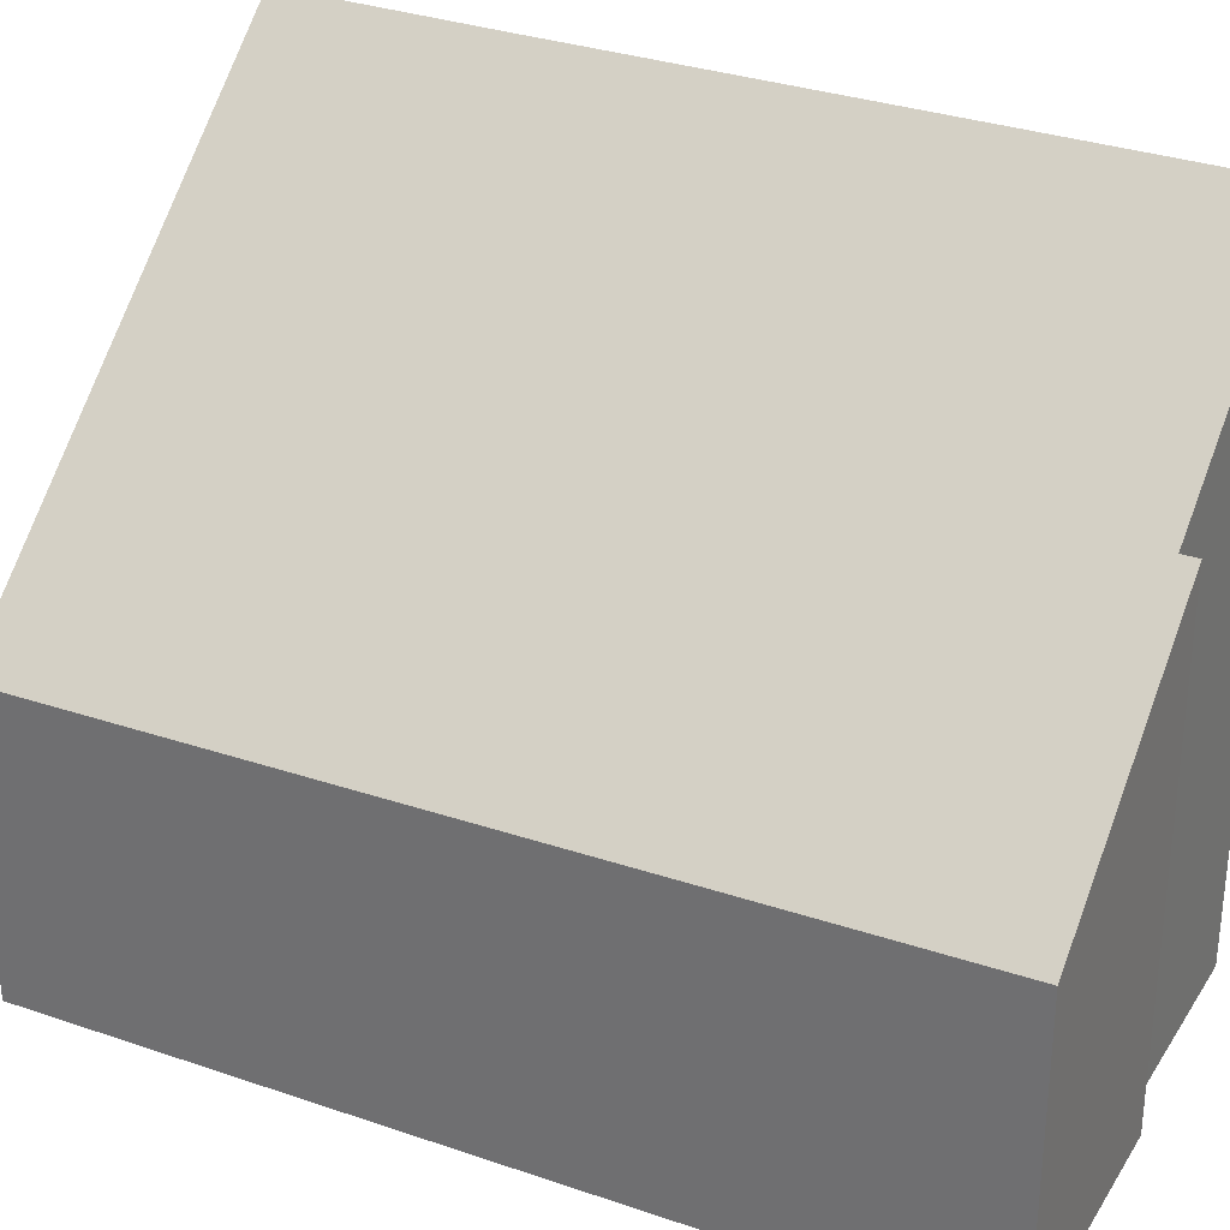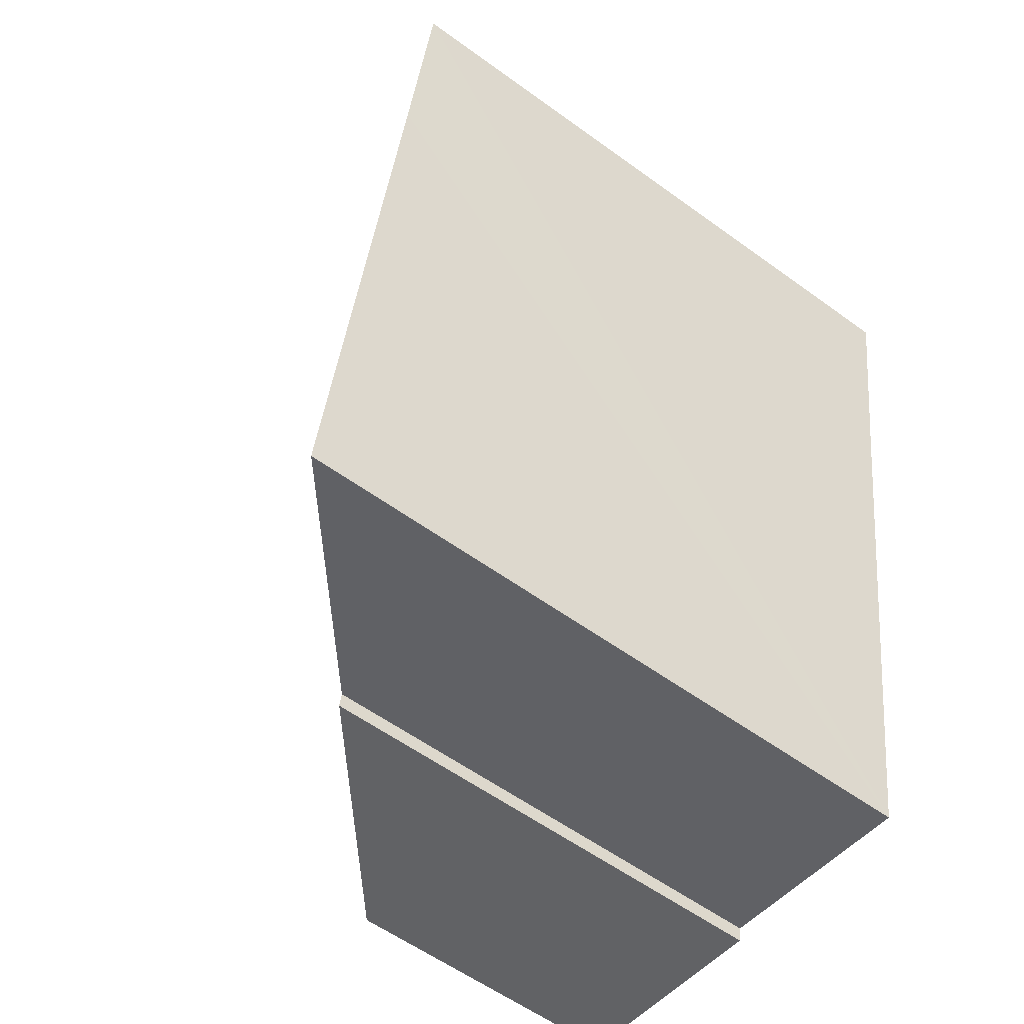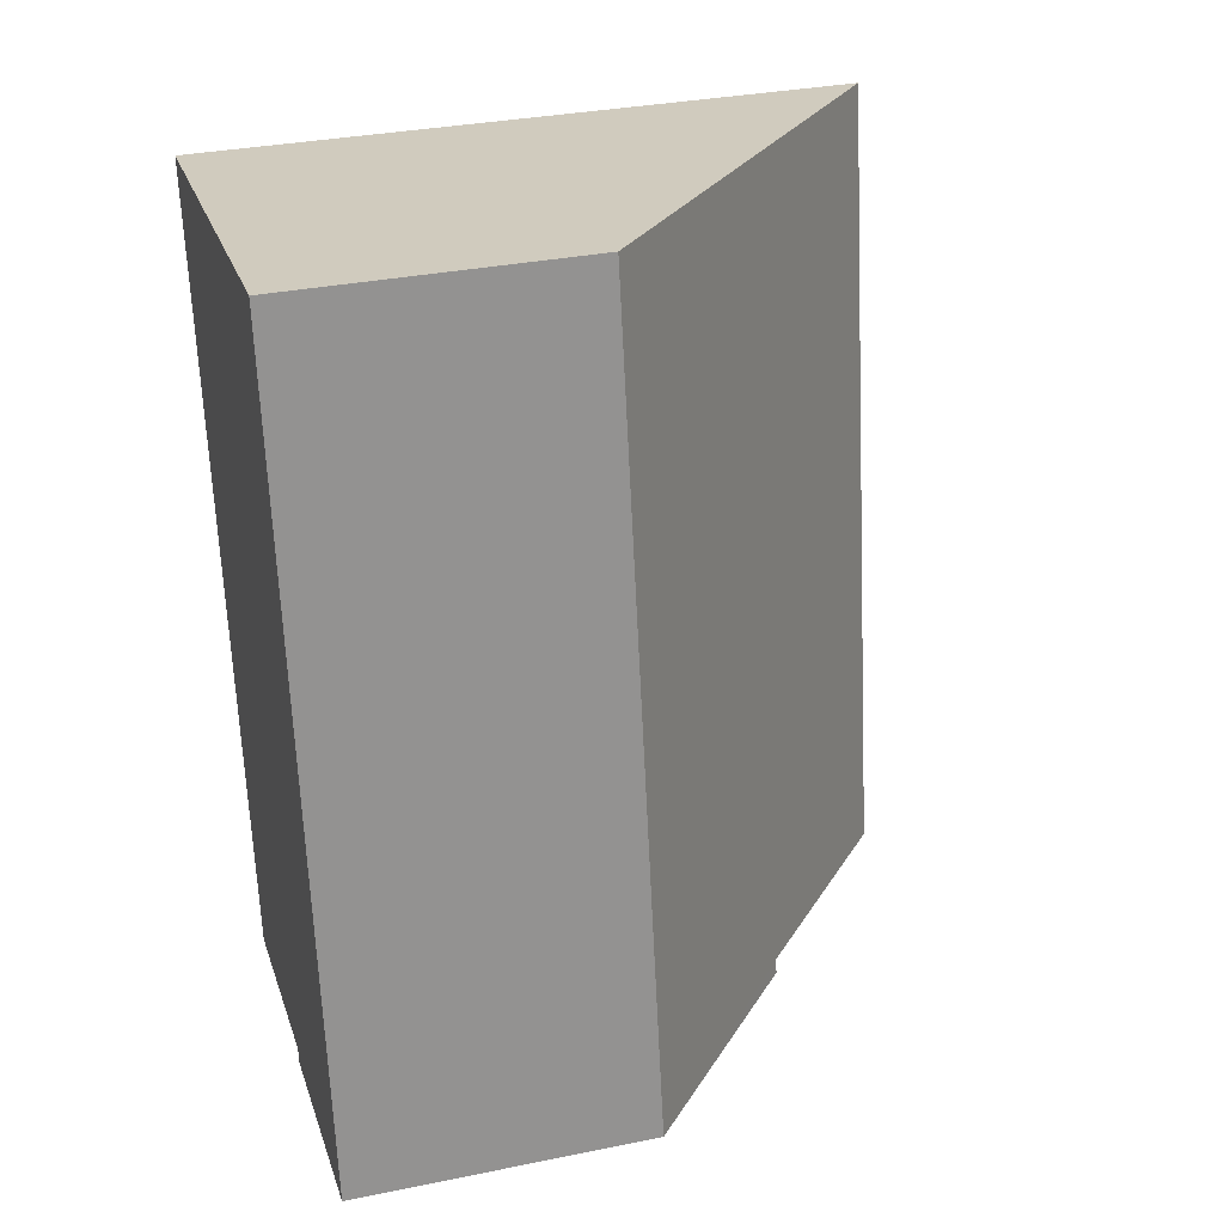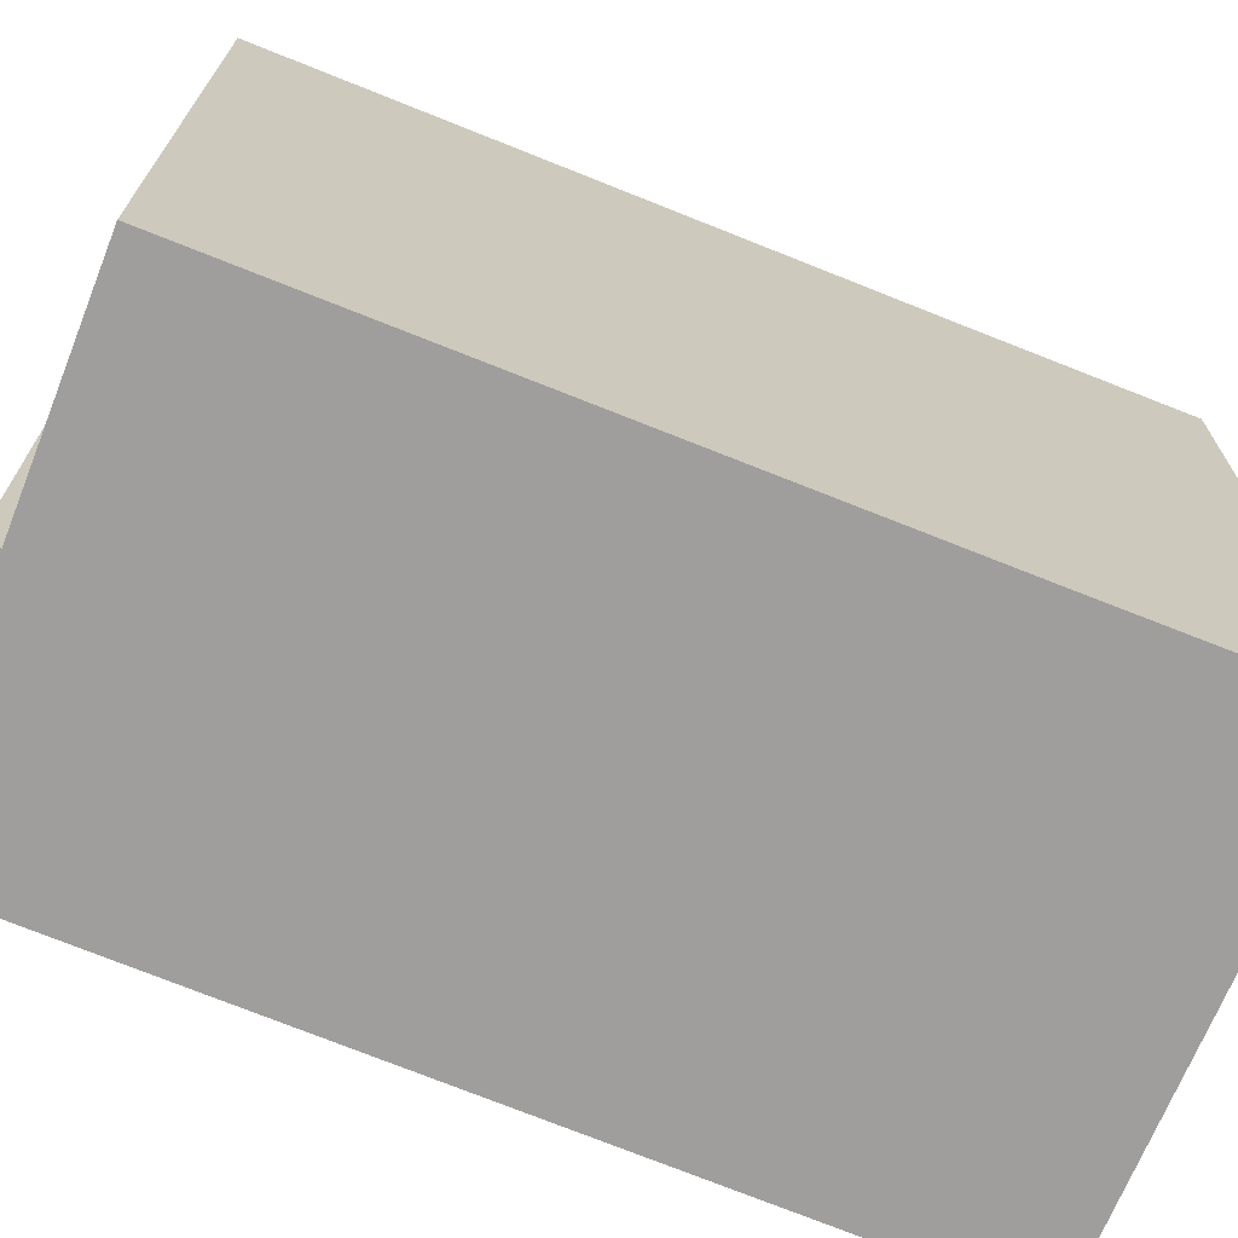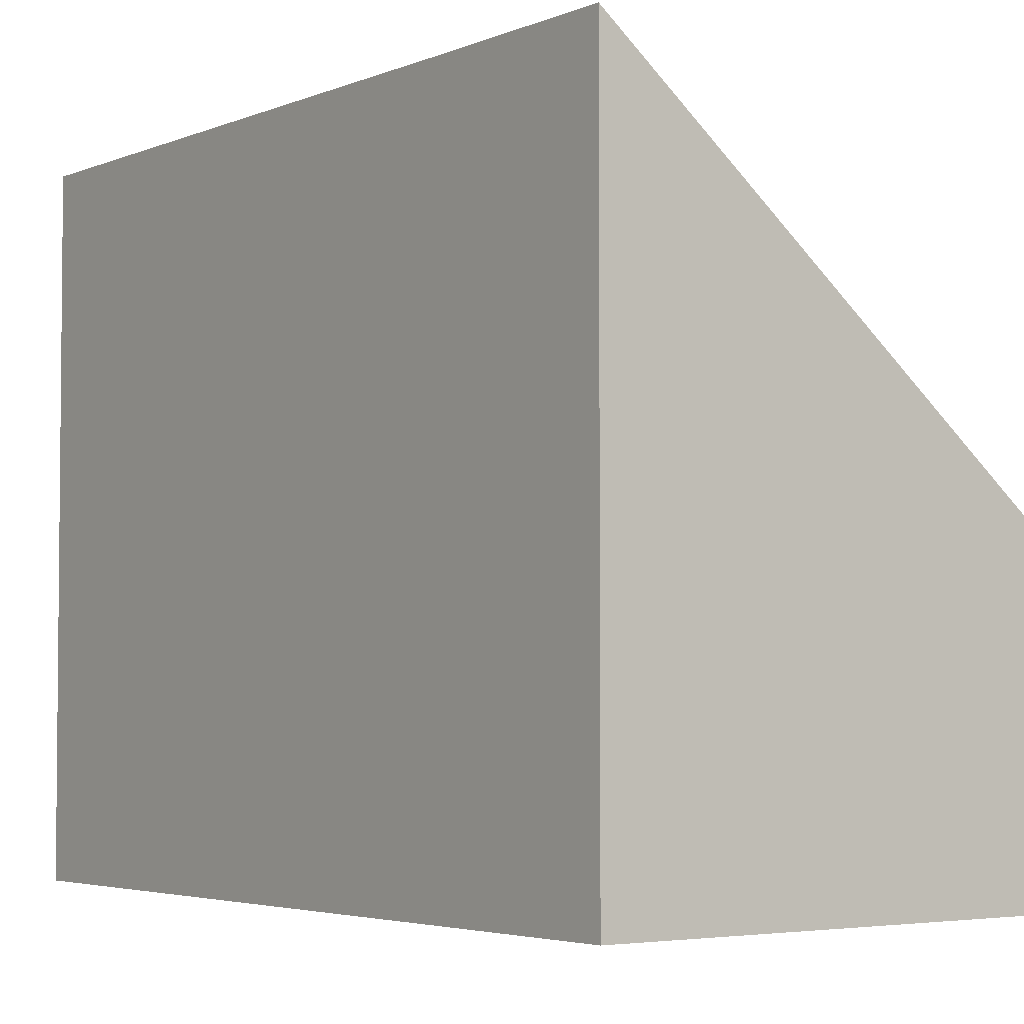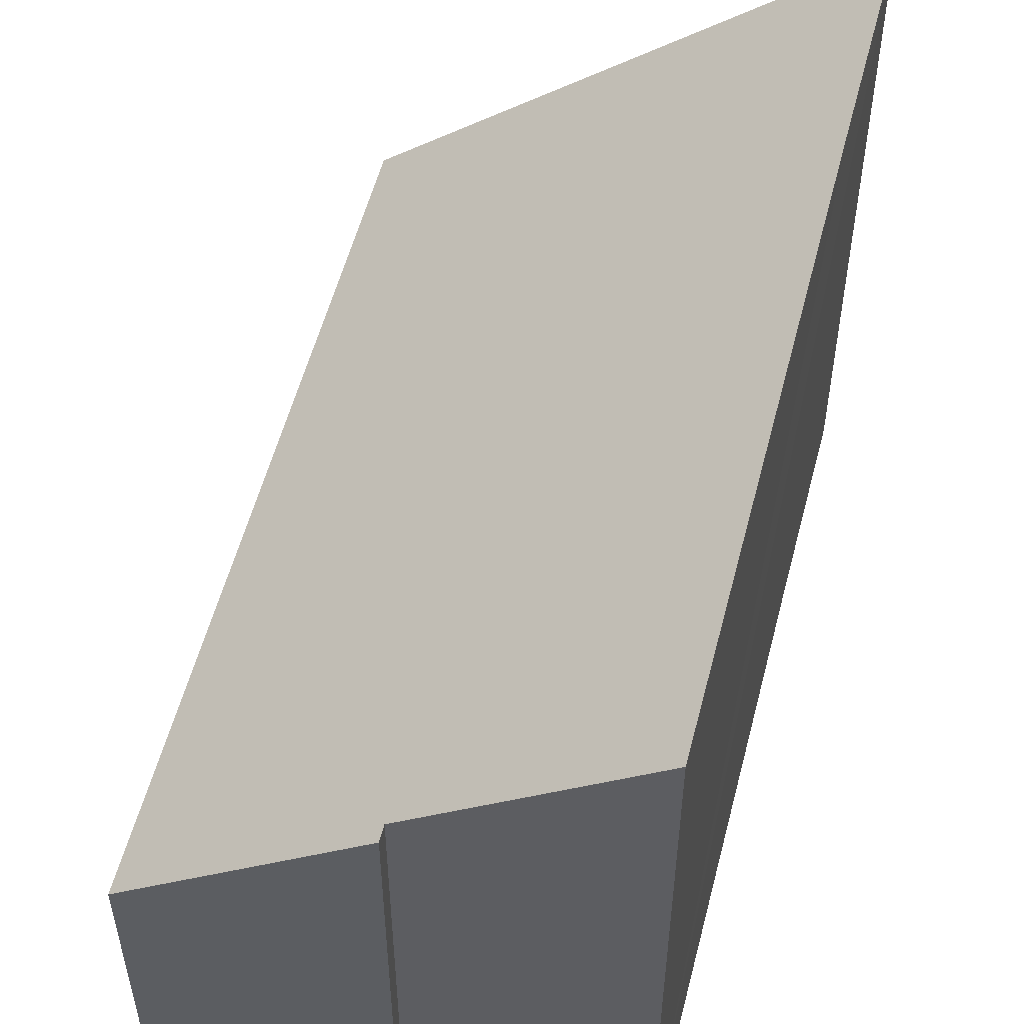
<metadata>
{"format":"obj","ext":"obj","renderer":"f3d","projection":"perspective","resolution":1024,"background":"white","views":[{"elev":31.3,"azim":107.2,"up":"+Y"},{"elev":-58.9,"azim":-126.7,"up":"+Z"},{"elev":32.6,"azim":74.2,"up":"+Z"},{"elev":-71.0,"azim":-121.4,"up":"+Y"},{"elev":-3.7,"azim":-45.7,"up":"+Y"},{"elev":54.0,"azim":-175.1,"up":"+Y"}]}
</metadata>
<code>
v  2.976 1.892 0.459
v  0.238 4.317 -1.394
v  0 4.32 2.645e-16
v  0.894 4.319 -5.305
v  2.301 3.167 -5.06
v  3.82 1.939 -4.912
v  2.317 3.168 -5.162
v  2.317 3.161e-16 -5.162
v  2.301 3.098e-16 -5.06
v  0.894 3.248e-16 -5.305
v  0.238 8.536e-17 -1.394
v  0 0 0
v  3.82 3.008e-16 -4.912
v  2.976 -2.811e-17 0.459
g defaultobject
f 1 2 3
f 2 1 4
f 4 1 5
f 5 1 6
f 5 6 7
f 8 5 7
f 5 8 9
f 10 2 4
f 2 10 3
f 3 10 11
f 3 11 12
f 5 10 4
f 10 5 9
f 6 8 7
f 8 6 13
f 12 1 3
f 1 12 14
f 1 13 6
f 13 1 14
f 11 14 12
f 14 11 13
f 13 11 9
f 9 11 10
f 13 9 8

</code>
